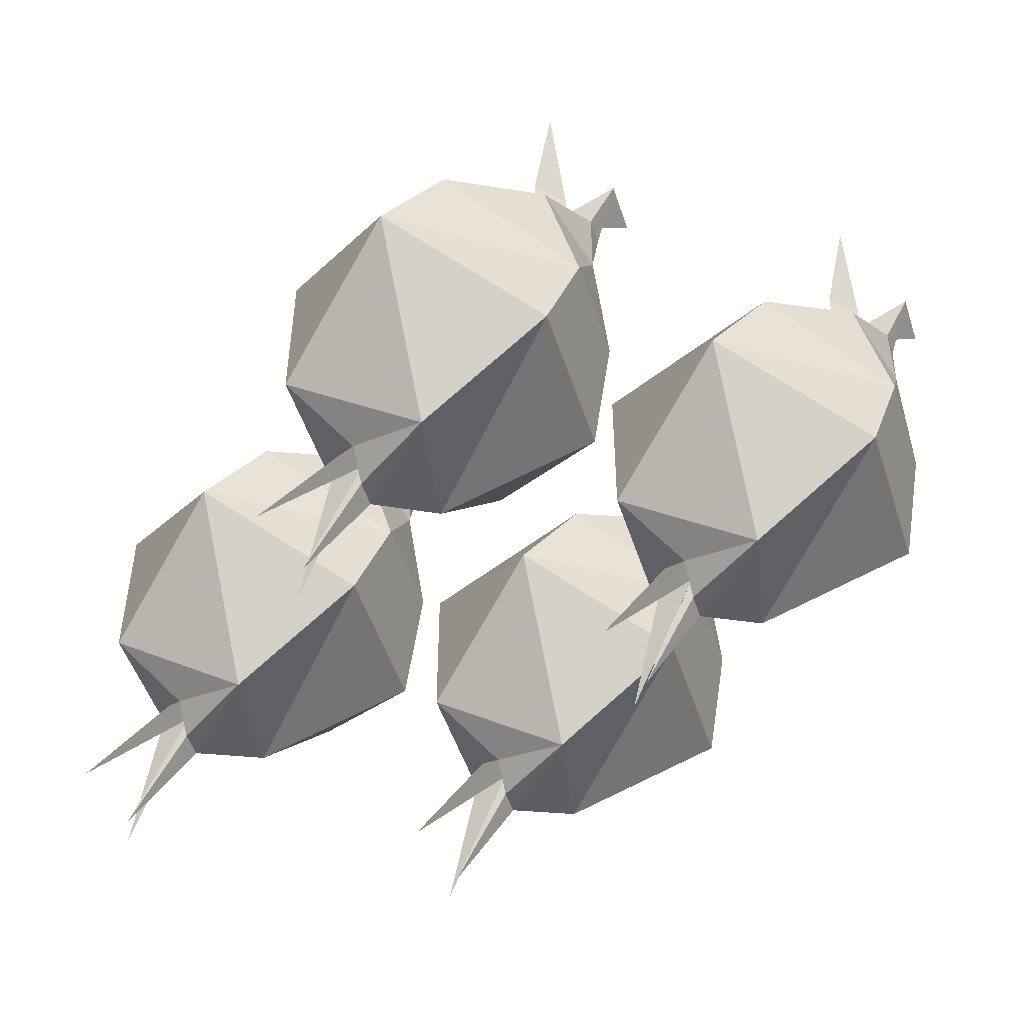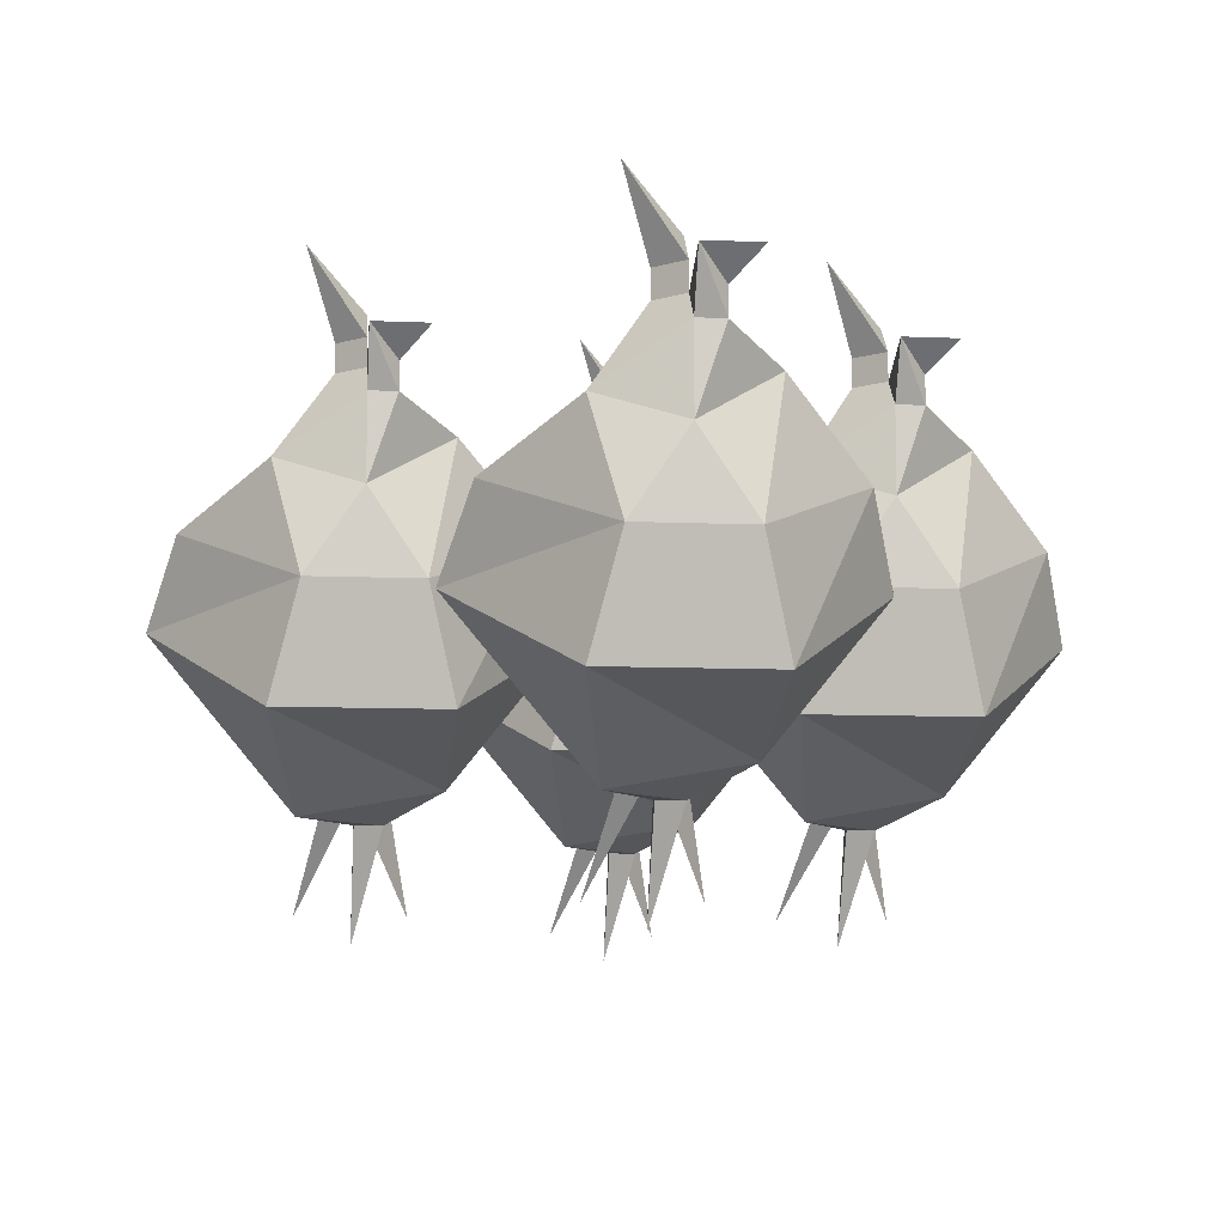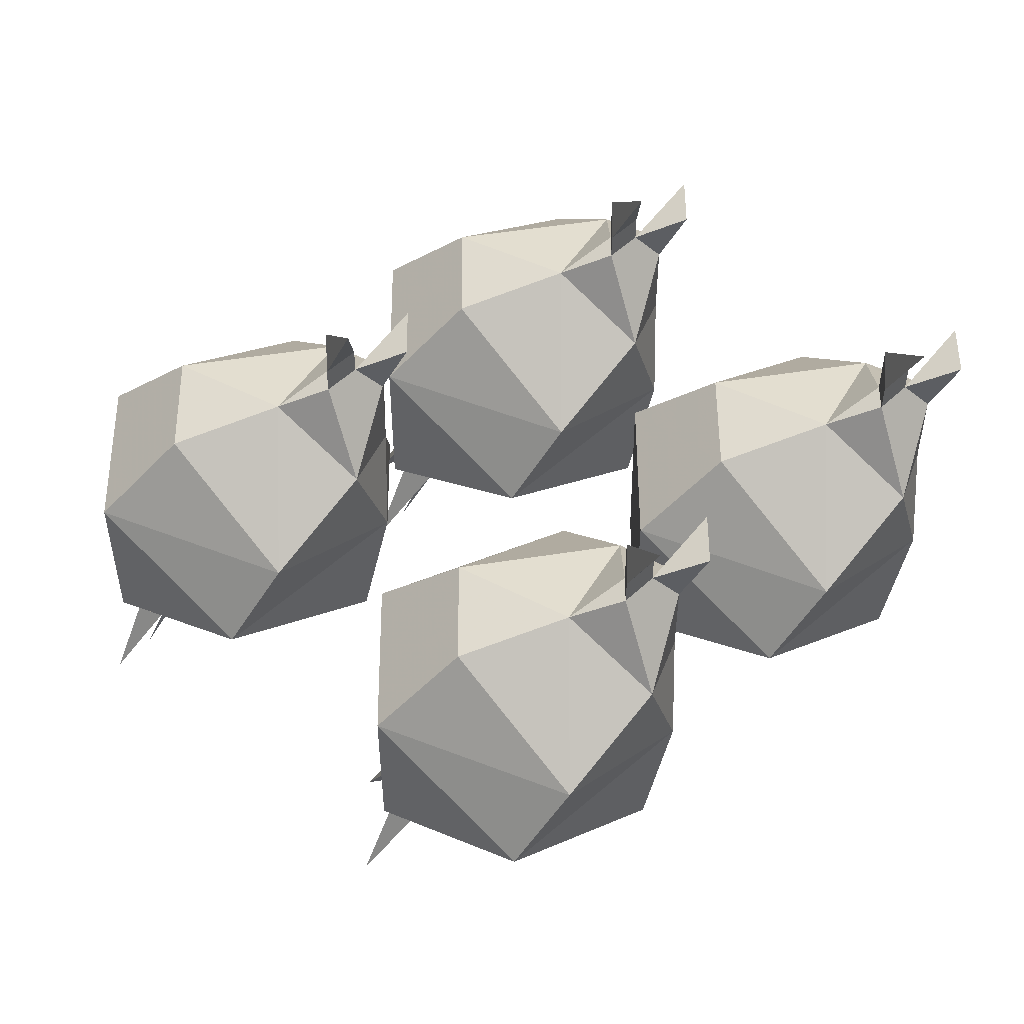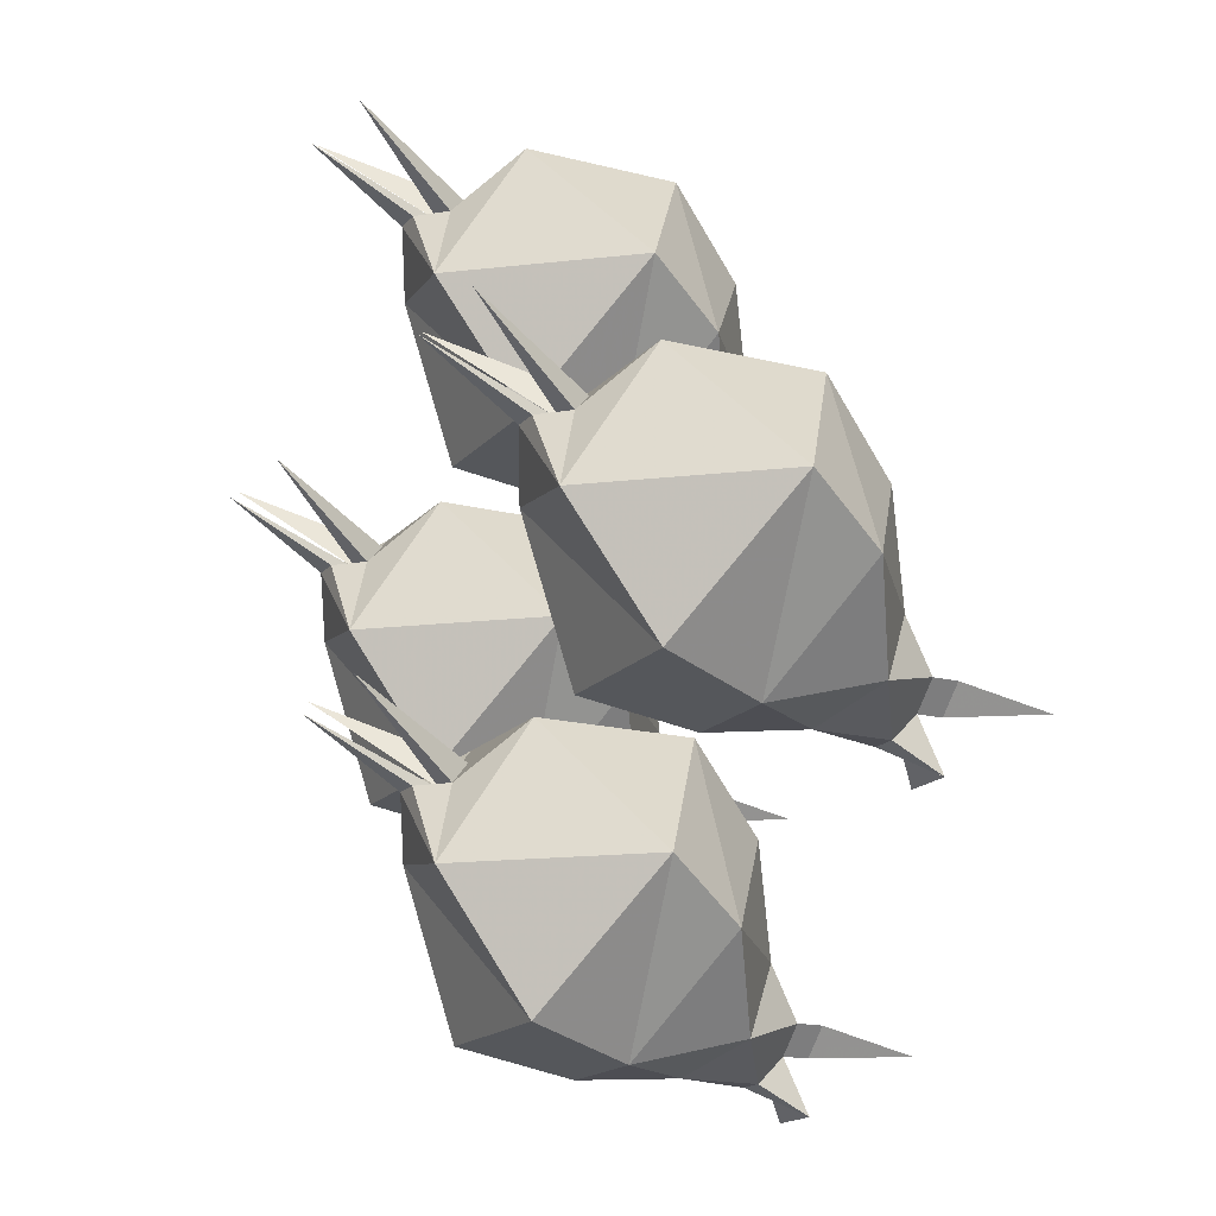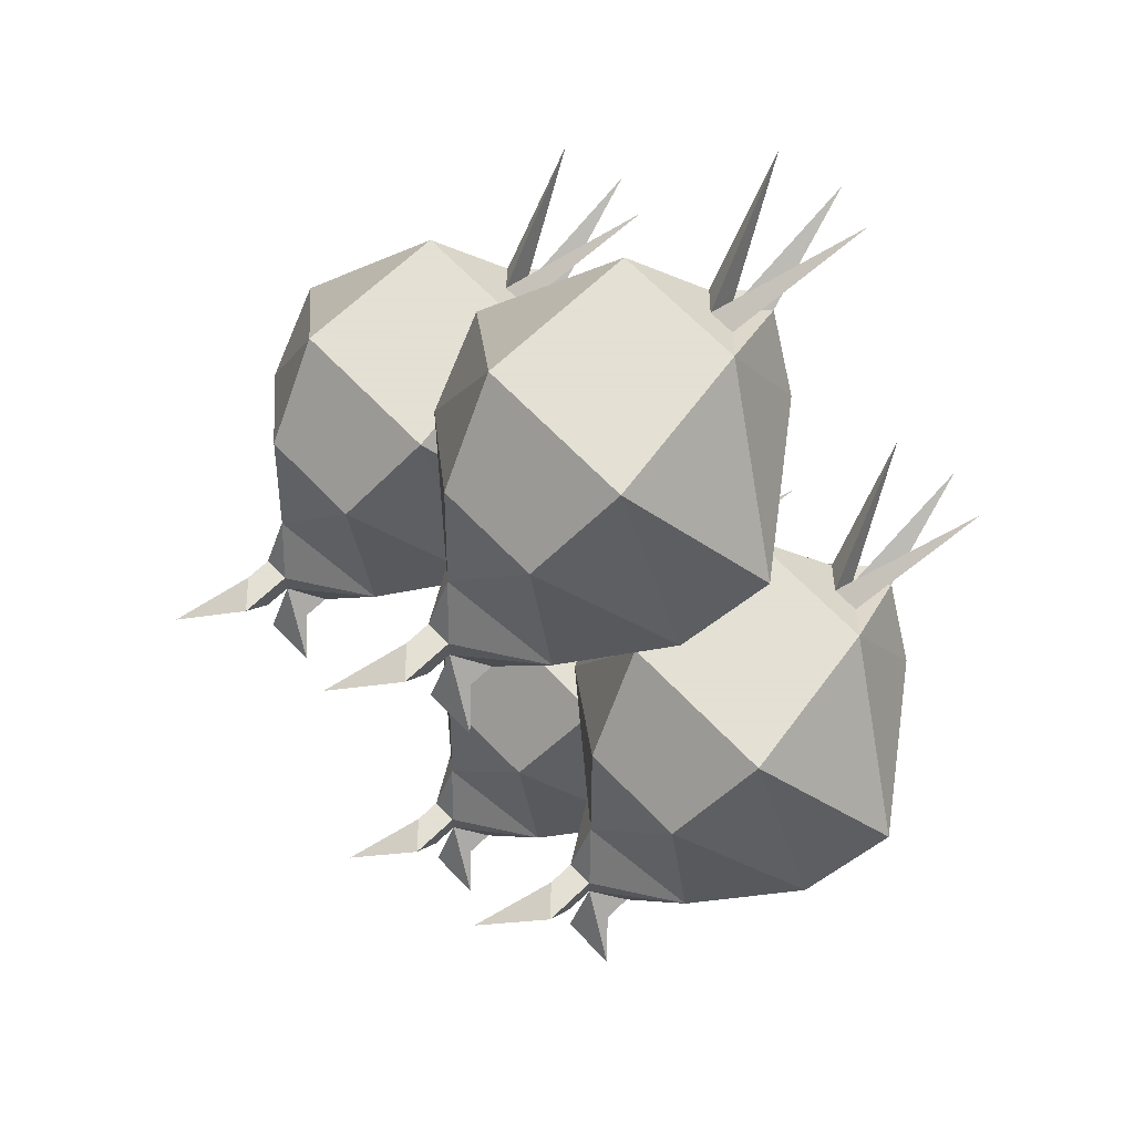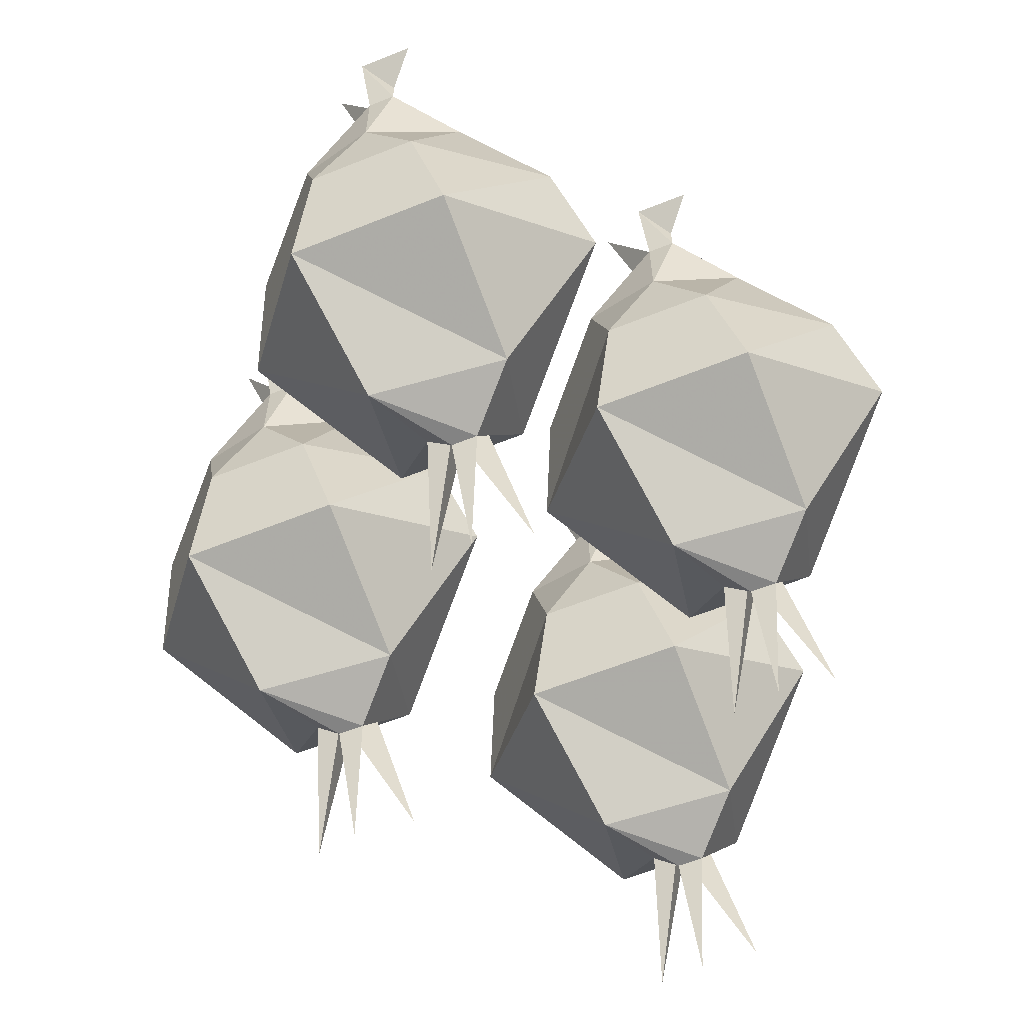
<metadata>
{"format":"obj","ext":"obj","renderer":"f3d","projection":"perspective","resolution":1024,"background":"white","views":[{"elev":-50.1,"azim":107.8,"up":"+Y"},{"elev":-9.2,"azim":173.4,"up":"+Y"},{"elev":52.0,"azim":89.7,"up":"+Y"},{"elev":-17.3,"azim":63.0,"up":"+Z"},{"elev":66.2,"azim":-133.8,"up":"+Z"},{"elev":-61.0,"azim":-157.7,"up":"+Y"}]}
</metadata>
<code>
v -0.0625 -0.007812 -0.01562
v -0.08594 -0.01562 0.01562
v -0.05469 -0.01562 0.01562
v -0.02344 -0.03906 -0.01562
v -0.04688 -0.02344 -0.03906
v -0.0625 0 -0.03125
v -0.07031 0 -0.03125
v -0.09375 -0.01562 -0.03125
v -0.1172 -0.03906 -0.01562
v -0.09375 -0.03906 0.03906
v -0.04688 -0.03906 0.03906
v -0.01562 -0.0625 0
v -0.05469 -0.05469 -0.04688
v -0.07031 -0.03125 -0.04688
v -0.07031 -0.007812 -0.04688
v -0.07031 0 -0.03906
v -0.07031 0.007812 -0.03906
v -0.0625 0.007812 -0.03125
v -0.07031 0.01562 -0.03125
v -0.07812 -0.007812 -0.04688
v -0.08594 -0.05469 -0.04688
v -0.09375 -0.08594 -0.03906
v -0.125 -0.0625 0
v -0.08594 -0.08594 0.03906
v -0.04688 -0.08594 0.03906
v -0.05469 -0.1094 0
v -0.04688 -0.08594 -0.03906
v -0.09375 -0.1016 0.007812
v -0.07812 -0.1094 0.02344
v -0.07812 -0.09375 0.03125
v -0.07031 -0.09375 0.03125
v -0.0625 -0.1016 0.02344
v -0.07031 -0.1094 0.02344
v -0.08594 -0.1328 0.04688
v -0.07031 -0.1016 0.02344
v -0.05469 -0.1328 0.04688
v -0.07031 -0.1406 0.03906
v -0.07031 0.007812 -0.05469
v -0.07812 0 -0.04688
v -0.08594 0.007812 -0.05469
v -0.05469 0.03125 -0.03906
v 0.07031 -0.007812 -0.01562
v 0.04688 -0.01562 0.01562
v 0.07812 -0.01562 0.01562
v 0.1094 -0.03906 -0.01562
v 0.08594 -0.02344 -0.03906
v 0.07031 0 -0.03125
v 0.0625 0 -0.03125
v 0.03906 -0.01562 -0.03125
v 0.01562 -0.03906 -0.01562
v 0.03906 -0.03906 0.03906
v 0.08594 -0.03906 0.03906
v 0.1172 -0.0625 0
v 0.07812 -0.05469 -0.04688
v 0.0625 -0.03125 -0.04688
v 0.0625 -0.007812 -0.04688
v 0.0625 0 -0.03906
v 0.0625 0.007812 -0.03906
v 0.07031 0.007812 -0.03125
v 0.0625 0.01562 -0.03125
v 0.05469 -0.007812 -0.04688
v 0.04688 -0.05469 -0.04688
v 0.03906 -0.08594 -0.03906
v 0.007812 -0.0625 0
v 0.04688 -0.08594 0.03906
v 0.08594 -0.08594 0.03906
v 0.07812 -0.1094 0
v 0.08594 -0.08594 -0.03906
v 0.03906 -0.1016 0.007812
v 0.05469 -0.1094 0.02344
v 0.05469 -0.09375 0.03125
v 0.0625 -0.09375 0.03125
v 0.07031 -0.1016 0.02344
v 0.0625 -0.1094 0.02344
v 0.04688 -0.1328 0.04688
v 0.0625 -0.1016 0.02344
v 0.07812 -0.1328 0.04688
v 0.0625 -0.1406 0.03906
v 0.0625 0.007812 -0.05469
v 0.05469 0 -0.04688
v 0.04688 0.007812 -0.05469
v 0.07812 0.03125 -0.03906
v 0 -0.007812 -0.09375
v -0.02344 -0.01562 -0.0625
v 0.007812 -0.01562 -0.0625
v 0.03906 -0.03906 -0.09375
v 0.01562 -0.02344 -0.1172
v 0 0 -0.1094
v -0.007812 0 -0.1094
v -0.03125 -0.01562 -0.1094
v -0.05469 -0.03906 -0.09375
v -0.03125 -0.03906 -0.03906
v 0.01562 -0.03906 -0.03906
v 0.04688 -0.0625 -0.07812
v 0.007812 -0.05469 -0.125
v -0.007812 -0.03125 -0.125
v -0.007812 -0.007812 -0.125
v -0.007812 0 -0.1172
v -0.007812 0.007812 -0.1172
v 0 0.007812 -0.1094
v -0.007812 0.01562 -0.1094
v -0.01562 -0.007812 -0.125
v -0.02344 -0.05469 -0.125
v -0.03125 -0.08594 -0.1172
v -0.0625 -0.0625 -0.07812
v -0.02344 -0.08594 -0.03906
v 0.01562 -0.08594 -0.03906
v 0.007812 -0.1094 -0.07812
v 0.01562 -0.08594 -0.1172
v -0.03125 -0.1016 -0.07031
v -0.01562 -0.1094 -0.05469
v -0.01562 -0.09375 -0.04688
v -0.007812 -0.09375 -0.04688
v 0 -0.1016 -0.05469
v -0.007812 -0.1094 -0.05469
v -0.02344 -0.1328 -0.03125
v -0.007812 -0.1016 -0.05469
v 0.007812 -0.1328 -0.03125
v -0.007812 -0.1406 -0.03906
v -0.007812 0.007812 -0.1328
v -0.01562 0 -0.125
v -0.02344 0.007812 -0.1328
v 0.007812 0.03125 -0.1172
v -0.007812 -0.007812 0.07031
v -0.03125 -0.01562 0.1016
v 0 -0.01562 0.1016
v 0.03125 -0.03906 0.07031
v 0.007812 -0.02344 0.04688
v -0.007812 0 0.05469
v -0.01562 0 0.05469
v -0.03906 -0.01562 0.05469
v -0.0625 -0.03906 0.07031
v -0.03906 -0.03906 0.125
v 0.007812 -0.03906 0.125
v 0.03906 -0.0625 0.08594
v 0 -0.05469 0.03906
v -0.01562 -0.03125 0.03906
v -0.01562 -0.007812 0.03906
v -0.01562 0 0.04688
v -0.01562 0.007812 0.04688
v -0.007812 0.007812 0.05469
v -0.01562 0.01562 0.05469
v -0.02344 -0.007812 0.03906
v -0.03125 -0.05469 0.03906
v -0.03906 -0.08594 0.04688
v -0.07031 -0.0625 0.08594
v -0.03125 -0.08594 0.125
v 0.007812 -0.08594 0.125
v 0 -0.1094 0.08594
v 0.007812 -0.08594 0.04688
v -0.03906 -0.1016 0.09375
v -0.02344 -0.1094 0.1094
v -0.02344 -0.09375 0.1172
v -0.01562 -0.09375 0.1172
v -0.007812 -0.1016 0.1094
v -0.01562 -0.1094 0.1094
v -0.03125 -0.1328 0.1328
v -0.01562 -0.1016 0.1094
v 0 -0.1328 0.1328
v -0.01562 -0.1406 0.125
v -0.01562 0.007812 0.03125
v -0.02344 0 0.03906
v -0.03125 0.007812 0.03125
v 0 0.03125 0.04688
f 1 2 3
f 1 3 4
f 1 4 5
f 1 5 6
f 1 6 7
f 1 7 8
f 1 8 2
f 2 8 9
f 4 13 5
f 5 13 14
f 5 14 15
f 5 15 16
f 5 16 6
f 7 16 8
f 8 16 20
f 8 20 14
f 8 14 21
f 8 21 9
f 13 21 14
f 14 20 15
f 42 43 44
f 42 44 45
f 42 45 46
f 42 46 47
f 42 47 48
f 42 48 49
f 42 49 43
f 43 49 50
f 45 54 46
f 46 54 55
f 46 55 56
f 46 56 57
f 46 57 47
f 48 57 49
f 49 57 61
f 49 61 55
f 49 55 62
f 49 62 50
f 54 62 55
f 55 61 56
f 83 84 85
f 83 85 86
f 83 86 87
f 83 87 88
f 83 88 89
f 83 89 90
f 83 90 84
f 84 90 91
f 86 95 87
f 87 95 96
f 87 96 97
f 87 97 98
f 87 98 88
f 89 98 90
f 90 98 102
f 90 102 96
f 90 96 103
f 90 103 91
f 95 103 96
f 96 102 97
f 124 125 126
f 124 126 127
f 124 127 128
f 124 128 129
f 124 129 130
f 124 130 131
f 124 131 125
f 125 131 132
f 127 136 128
f 128 136 137
f 128 137 138
f 128 138 139
f 128 139 129
f 130 139 131
f 131 139 143
f 131 143 137
f 131 137 144
f 131 144 132
f 136 144 137
f 137 143 138
f 2 9 10
f 2 10 3
f 3 10 11
f 3 11 4
f 4 11 12
f 4 12 13
f 9 21 22
f 9 22 23
f 9 23 10
f 12 27 13
f 13 27 22
f 13 22 21
f 43 50 51
f 43 51 44
f 44 51 52
f 44 52 45
f 45 52 53
f 45 53 54
f 50 62 63
f 50 63 64
f 50 64 51
f 53 68 54
f 54 68 63
f 54 63 62
f 84 91 92
f 84 92 85
f 85 92 93
f 85 93 86
f 86 93 94
f 86 94 95
f 91 103 104
f 91 104 105
f 91 105 92
f 94 109 95
f 95 109 104
f 95 104 103
f 125 132 133
f 125 133 126
f 126 133 134
f 126 134 127
f 127 134 135
f 127 135 136
f 132 144 145
f 132 145 146
f 132 146 133
f 135 150 136
f 136 150 145
f 136 145 144
f 6 16 17
f 6 17 18
f 6 18 19
f 6 19 7
f 7 19 16
f 24 28 29
f 24 29 30
f 24 30 31
f 24 31 25
f 25 31 32
f 25 32 26
f 26 32 33
f 26 33 29
f 26 29 28
f 32 35 33
f 29 35 30
f 38 16 16
f 38 16 15
f 38 15 20
f 38 20 39
f 38 39 40
f 38 40 16
f 16 40 39
f 16 39 20
f 16 20 16
f 19 17 16
f 17 19 41
f 17 41 18
f 18 41 19
f 47 57 58
f 47 58 59
f 47 59 60
f 47 60 48
f 48 60 57
f 65 69 70
f 65 70 71
f 65 71 72
f 65 72 66
f 66 72 73
f 66 73 67
f 67 73 74
f 67 74 70
f 67 70 69
f 73 76 74
f 70 76 71
f 79 57 57
f 79 57 56
f 79 56 61
f 79 61 80
f 79 80 81
f 79 81 57
f 57 81 80
f 57 80 61
f 57 61 57
f 60 58 57
f 58 60 82
f 58 82 59
f 59 82 60
f 88 98 99
f 88 99 100
f 88 100 101
f 88 101 89
f 89 101 98
f 106 110 111
f 106 111 112
f 106 112 113
f 106 113 107
f 107 113 114
f 107 114 108
f 108 114 115
f 108 115 111
f 108 111 110
f 114 117 115
f 111 117 112
f 120 98 98
f 120 98 97
f 120 97 102
f 120 102 121
f 120 121 122
f 120 122 98
f 98 122 121
f 98 121 102
f 98 102 98
f 101 99 98
f 99 101 123
f 99 123 100
f 100 123 101
f 129 139 140
f 129 140 141
f 129 141 142
f 129 142 130
f 130 142 139
f 147 151 152
f 147 152 153
f 147 153 154
f 147 154 148
f 148 154 155
f 148 155 149
f 149 155 156
f 149 156 152
f 149 152 151
f 155 158 156
f 152 158 153
f 161 139 139
f 161 139 138
f 161 138 143
f 161 143 162
f 161 162 163
f 161 163 139
f 139 163 162
f 139 162 143
f 139 143 139
f 142 140 139
f 140 142 164
f 140 164 141
f 141 164 142
f 10 23 24
f 10 24 11
f 11 24 25
f 11 25 12
f 12 25 26
f 12 26 27
f 22 27 28
f 22 28 23
f 23 28 24
f 26 28 27
f 51 64 65
f 51 65 52
f 52 65 66
f 52 66 53
f 53 66 67
f 53 67 68
f 63 68 69
f 63 69 64
f 64 69 65
f 67 69 68
f 92 105 106
f 92 106 93
f 93 106 107
f 93 107 94
f 94 107 108
f 94 108 109
f 104 109 110
f 104 110 105
f 105 110 106
f 108 110 109
f 133 146 147
f 133 147 134
f 134 147 148
f 134 148 135
f 135 148 149
f 135 149 150
f 145 150 151
f 145 151 146
f 146 151 147
f 149 151 150
f 31 30 34
f 31 34 35
f 31 35 36
f 31 36 32
f 32 36 35
f 33 35 37
f 33 37 29
f 29 37 35
f 30 35 34
f 72 71 75
f 72 75 76
f 72 76 77
f 72 77 73
f 73 77 76
f 74 76 78
f 74 78 70
f 70 78 76
f 71 76 75
f 113 112 116
f 113 116 117
f 113 117 118
f 113 118 114
f 114 118 117
f 115 117 119
f 115 119 111
f 111 119 117
f 112 117 116
f 154 153 157
f 154 157 158
f 154 158 159
f 154 159 155
f 155 159 158
f 156 158 160
f 156 160 152
f 152 160 158
f 153 158 157

</code>
